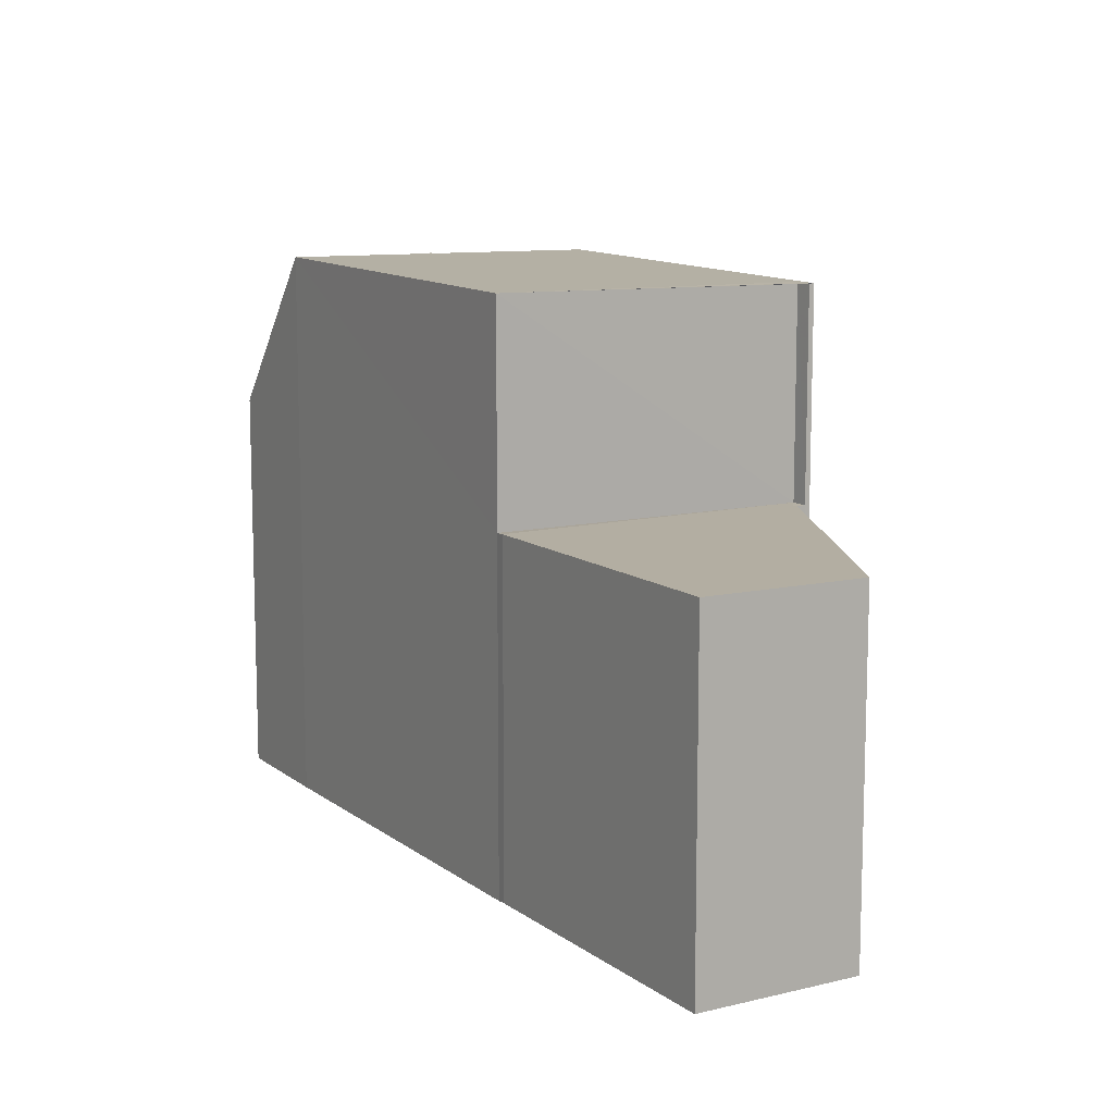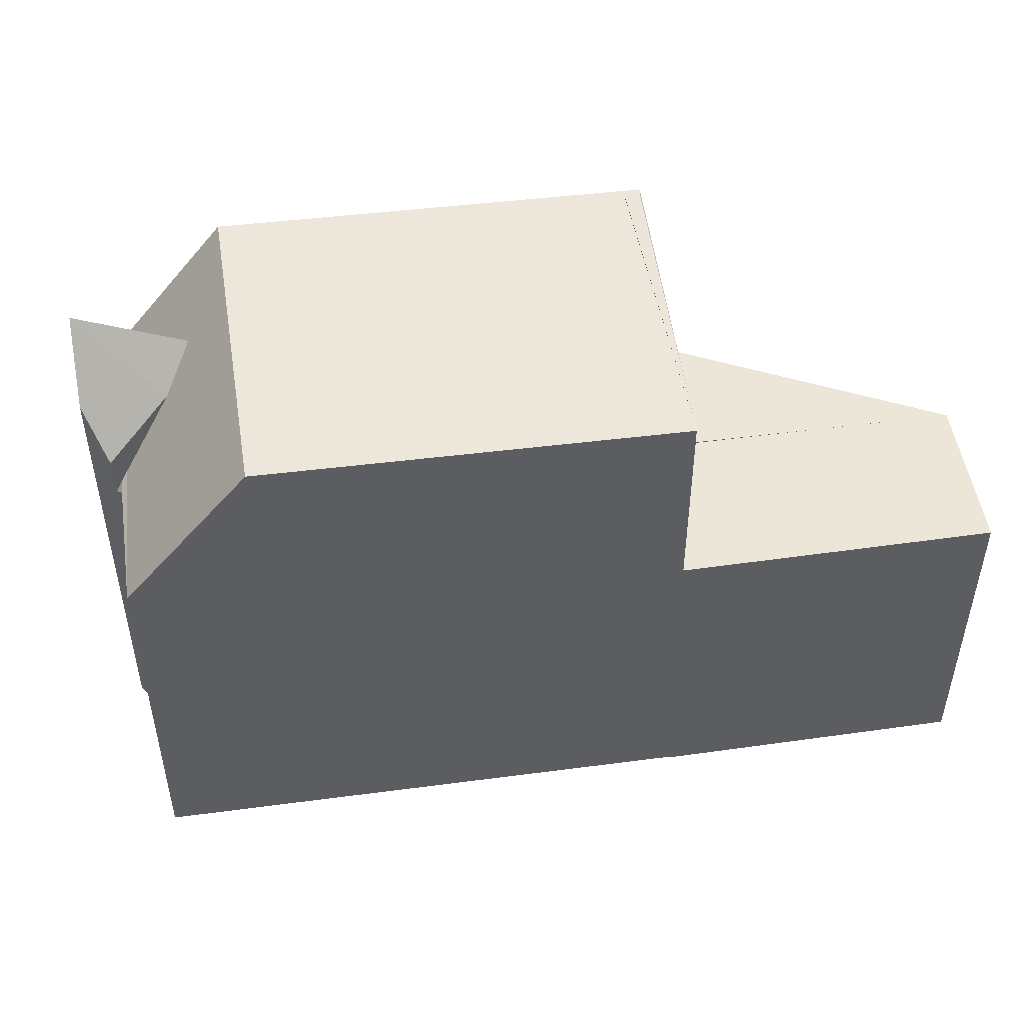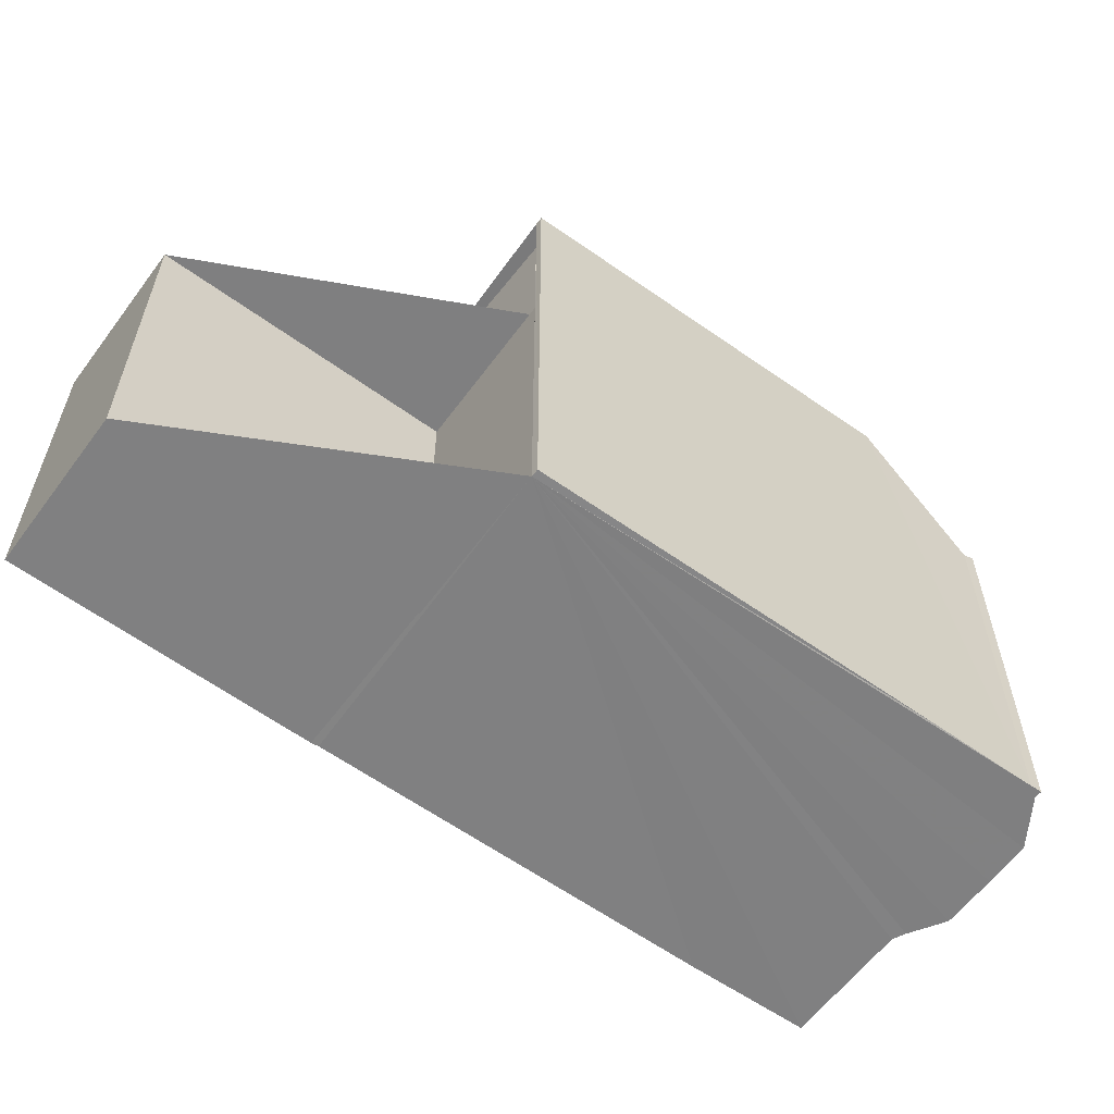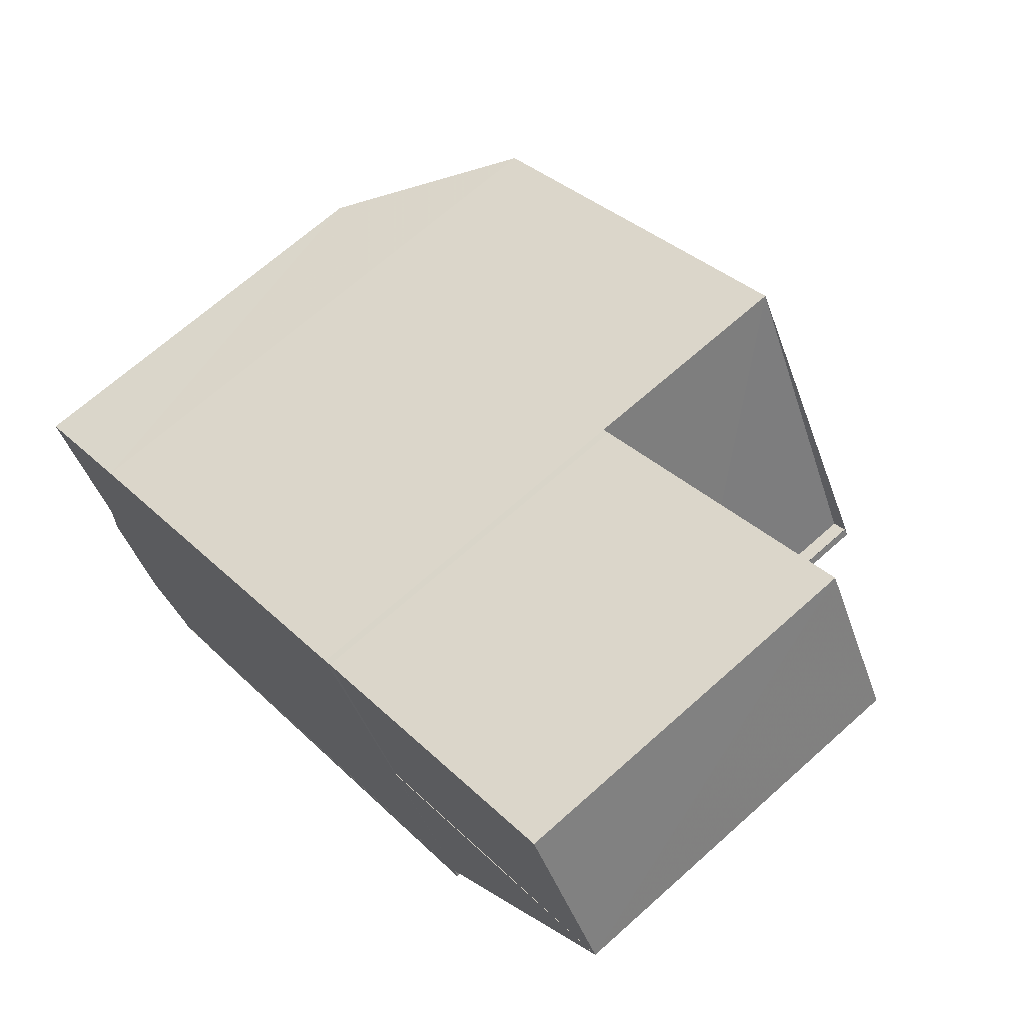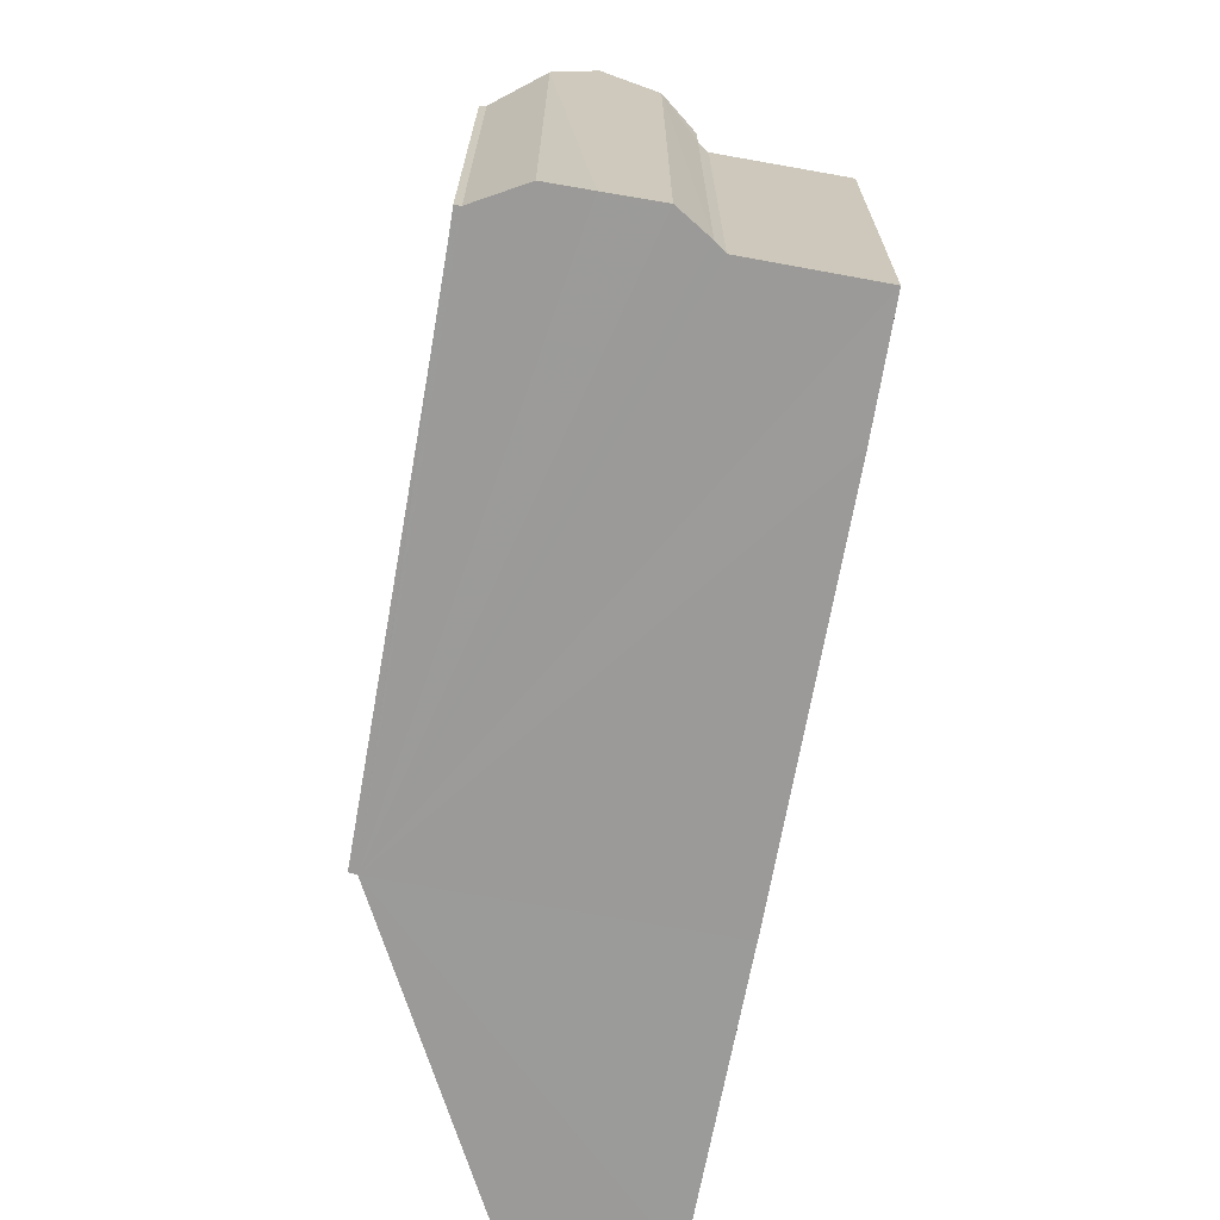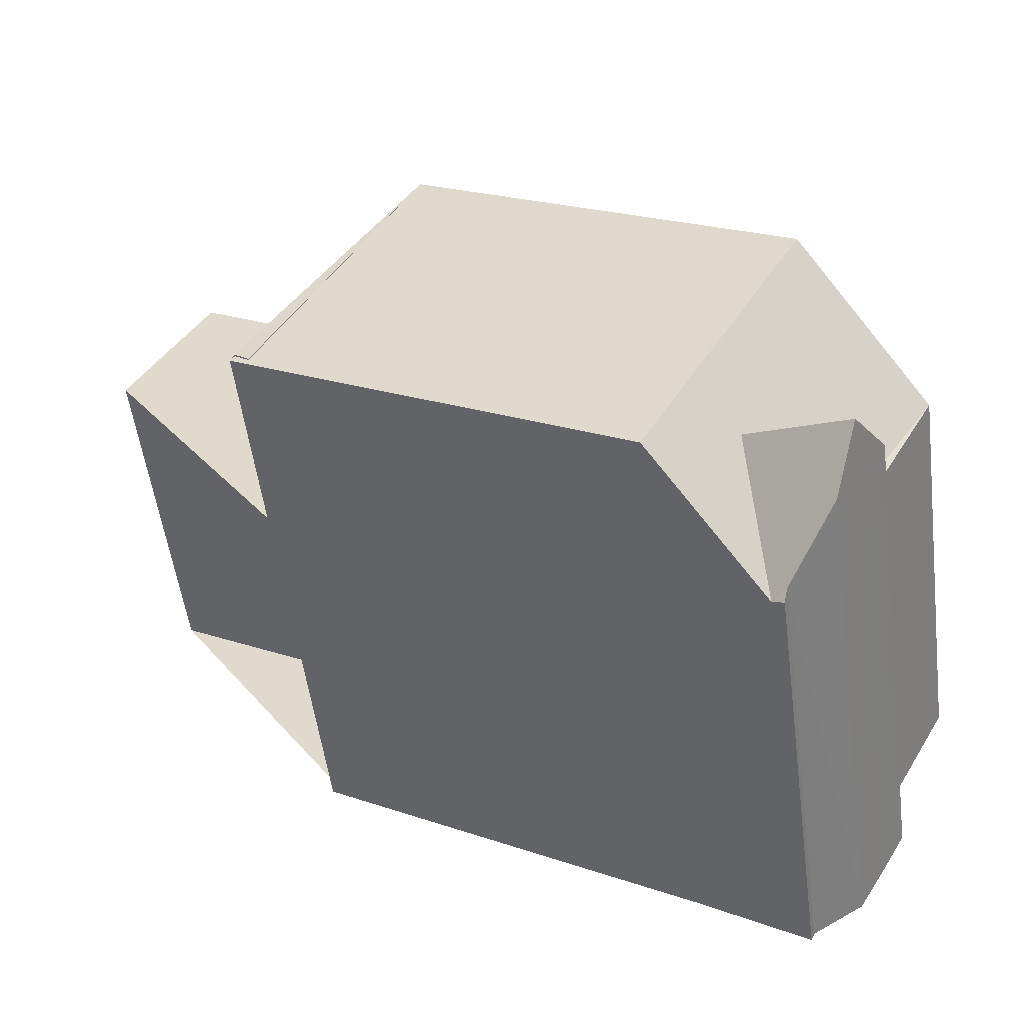
<metadata>
{"format":"obj","ext":"obj","renderer":"f3d","projection":"perspective","resolution":1024,"background":"white","views":[{"elev":11.3,"azim":-149.8,"up":"+Z"},{"elev":50.7,"azim":142.5,"up":"+Z"},{"elev":-60.1,"azim":-65.5,"up":"+Z"},{"elev":67.7,"azim":-131.9,"up":"+Y"},{"elev":-69.5,"azim":50.5,"up":"+Z"},{"elev":-53.8,"azim":7.5,"up":"+Y"}]}
</metadata>
<code>
v 8.49e+04 4.468e+05 -0.278
v 8.49e+04 4.468e+05 -0.278
v 8.49e+04 4.468e+05 -0.278
v 8.49e+04 4.468e+05 -0.278
v 8.491e+04 4.468e+05 -0.278
v 8.491e+04 4.468e+05 -0.278
v 8.491e+04 4.468e+05 -0.278
v 8.491e+04 4.468e+05 -0.278
v 8.491e+04 4.468e+05 -0.278
v 8.491e+04 4.468e+05 -0.278
v 8.491e+04 4.468e+05 -0.278
v 8.491e+04 4.468e+05 -0.278
v 8.491e+04 4.468e+05 -0.278
v 8.491e+04 4.468e+05 -0.278
v 8.491e+04 4.468e+05 -0.278
v 8.491e+04 4.468e+05 -0.278
v 8.491e+04 4.468e+05 -0.278
v 8.49e+04 4.468e+05 -0.278
v 8.49e+04 4.468e+05 5.748
v 8.49e+04 4.468e+05 5.716
v 8.49e+04 4.468e+05 9.445
v 8.49e+04 4.468e+05 5.715
v 8.49e+04 4.468e+05 9.442
v 8.491e+04 4.468e+05 7.239
v 8.491e+04 4.468e+05 8.418
v 8.491e+04 4.468e+05 8.197
v 8.491e+04 4.468e+05 6.58
v 8.491e+04 4.468e+05 7.36
v 8.491e+04 4.468e+05 7.969
v 8.49e+04 4.468e+05 5.764
v 8.491e+04 4.468e+05 7.1
v 8.491e+04 4.468e+05 6.755
v 8.491e+04 4.468e+05 6.759
v 8.491e+04 4.468e+05 9.606
v 8.491e+04 4.468e+05 9.512
v 8.491e+04 4.468e+05 7.014
v 8.491e+04 4.468e+05 5.78
v 8.491e+04 4.468e+05 5.78
v 8.49e+04 4.468e+05 5.796
v 8.49e+04 4.468e+05 9.44
v 8.491e+04 4.468e+05 9.366
v 8.491e+04 4.468e+05 9.535
v 8.491e+04 4.468e+05 8.586
f 1 2 3 4 5 6 7 8 9 10 11 12 13 14 15 16 17 18
f 19 2 1 20
f 21 22 20 23
f 24 14 13 25
f 26 11 10 27 28
f 28 27 29
f 30 3 2 19
f 31 15 14 24
f 27 10 9 32
f 32 9 8 33
f 33 8 7 34
f 35 17 16 36
f 37 6 5 38
f 38 5 4 39
f 39 4 3 30
f 40 18 17 35
f 41 12 11 26
f 25 13 12 41
f 23 20 1 18 40
f 36 16 15 31
f 34 7 6 37 42
f 42 37 22 21
f 36 43 29 27 32 33 34 35
f 41 26 28 29 43
f 36 31 24 25 41 43
f 22 37 38 39 30 19 20
f 42 21 23 40 35 34

</code>
